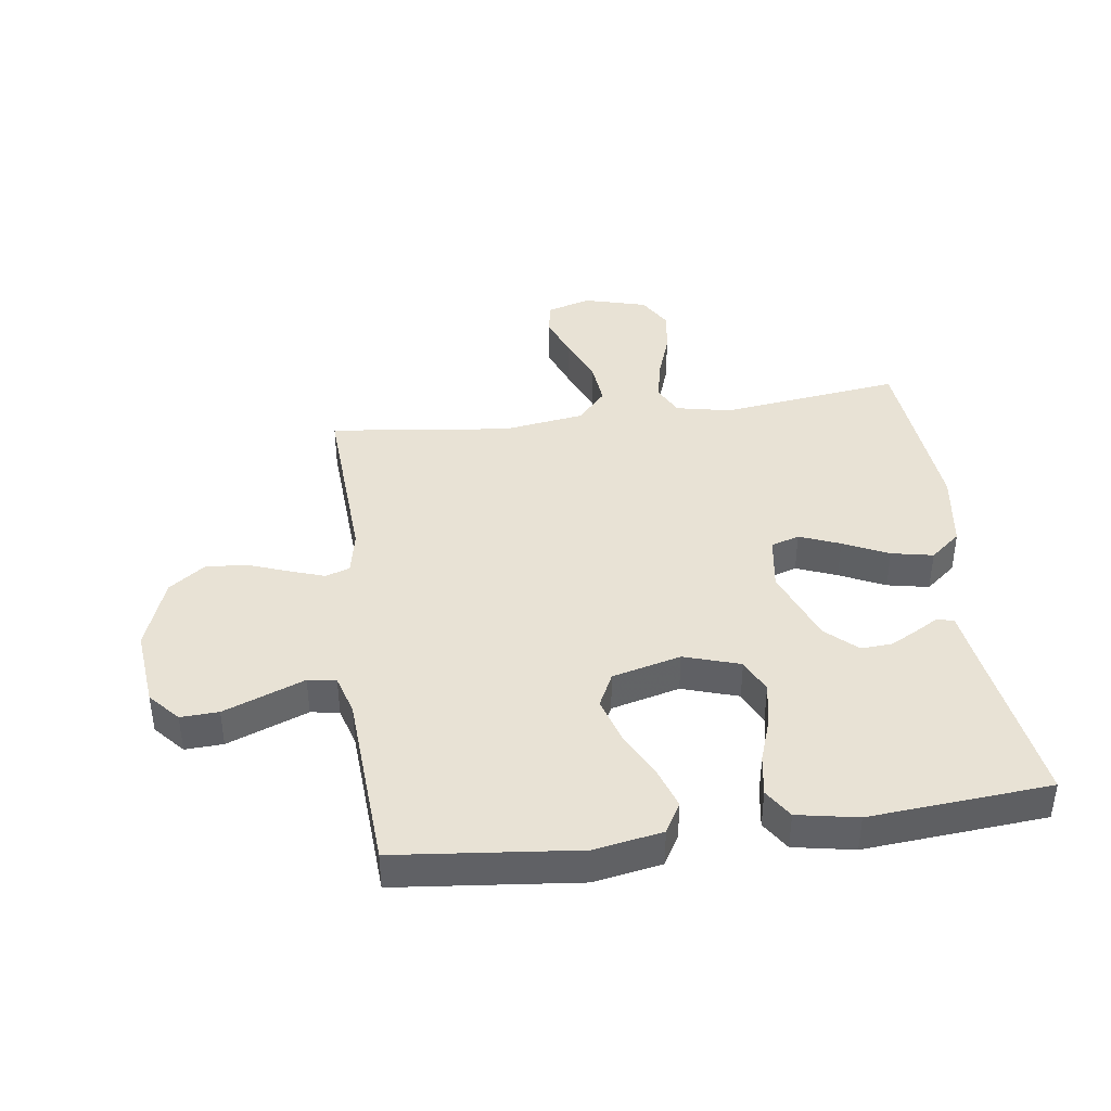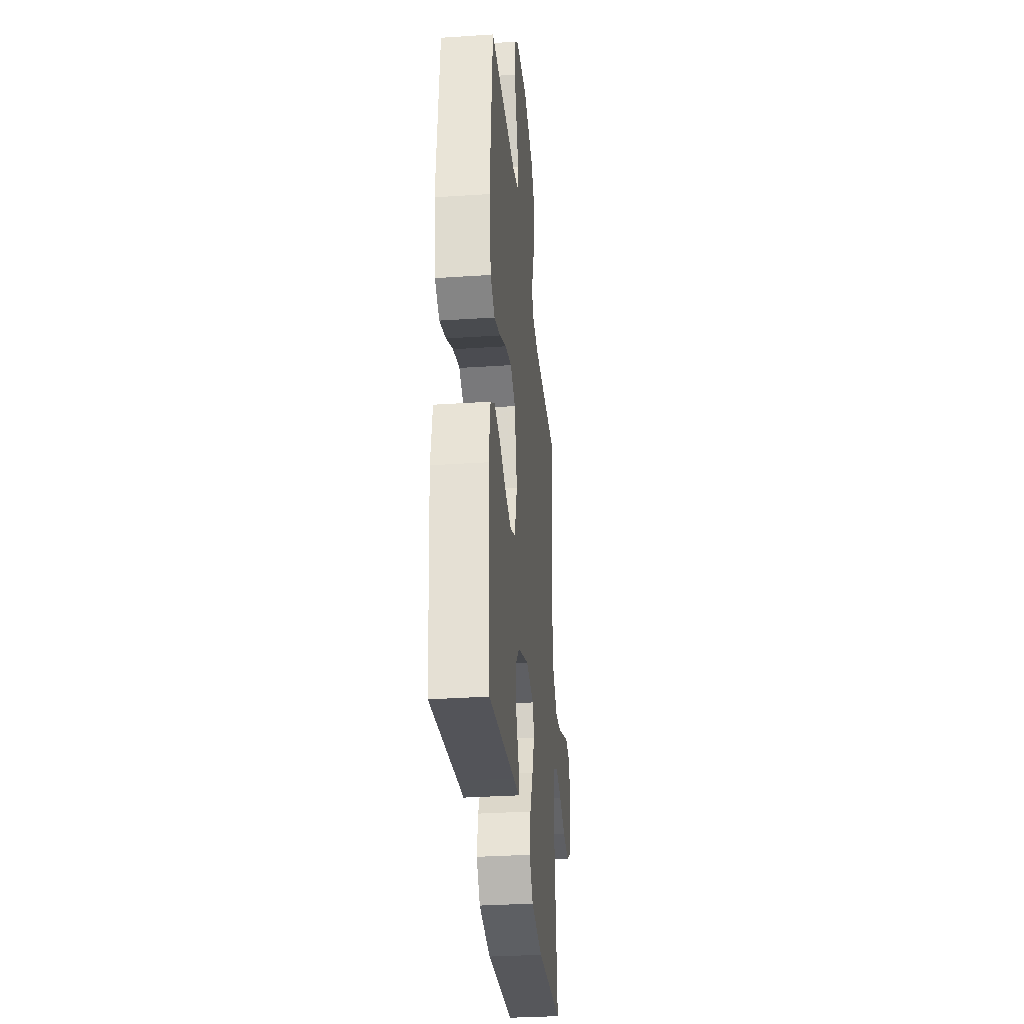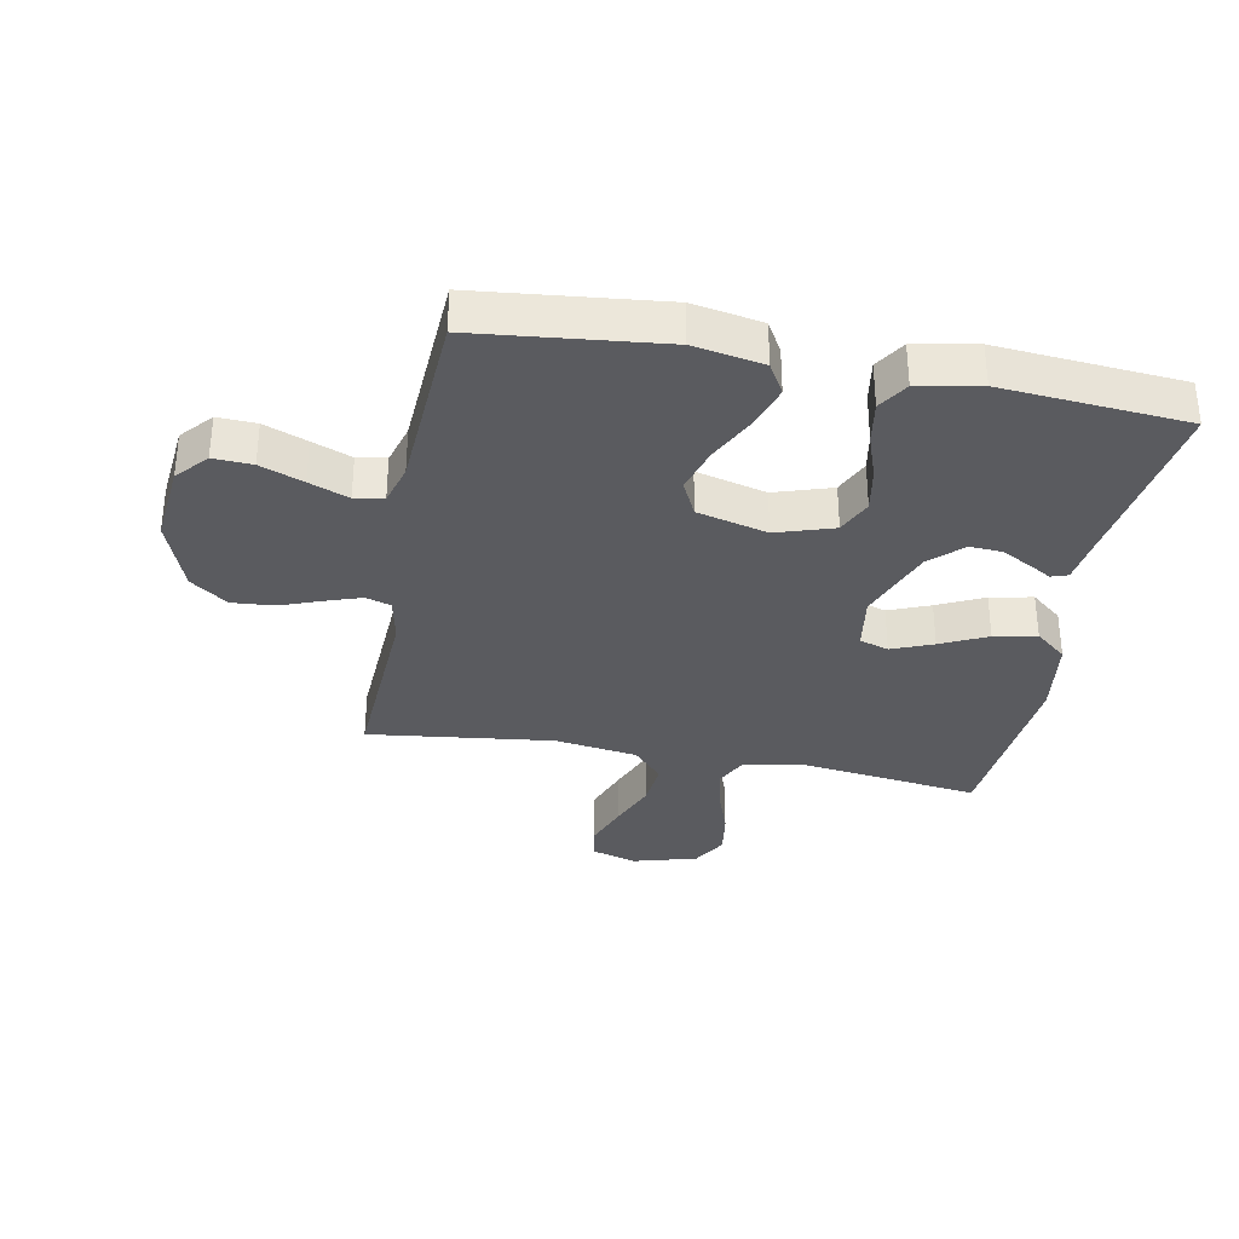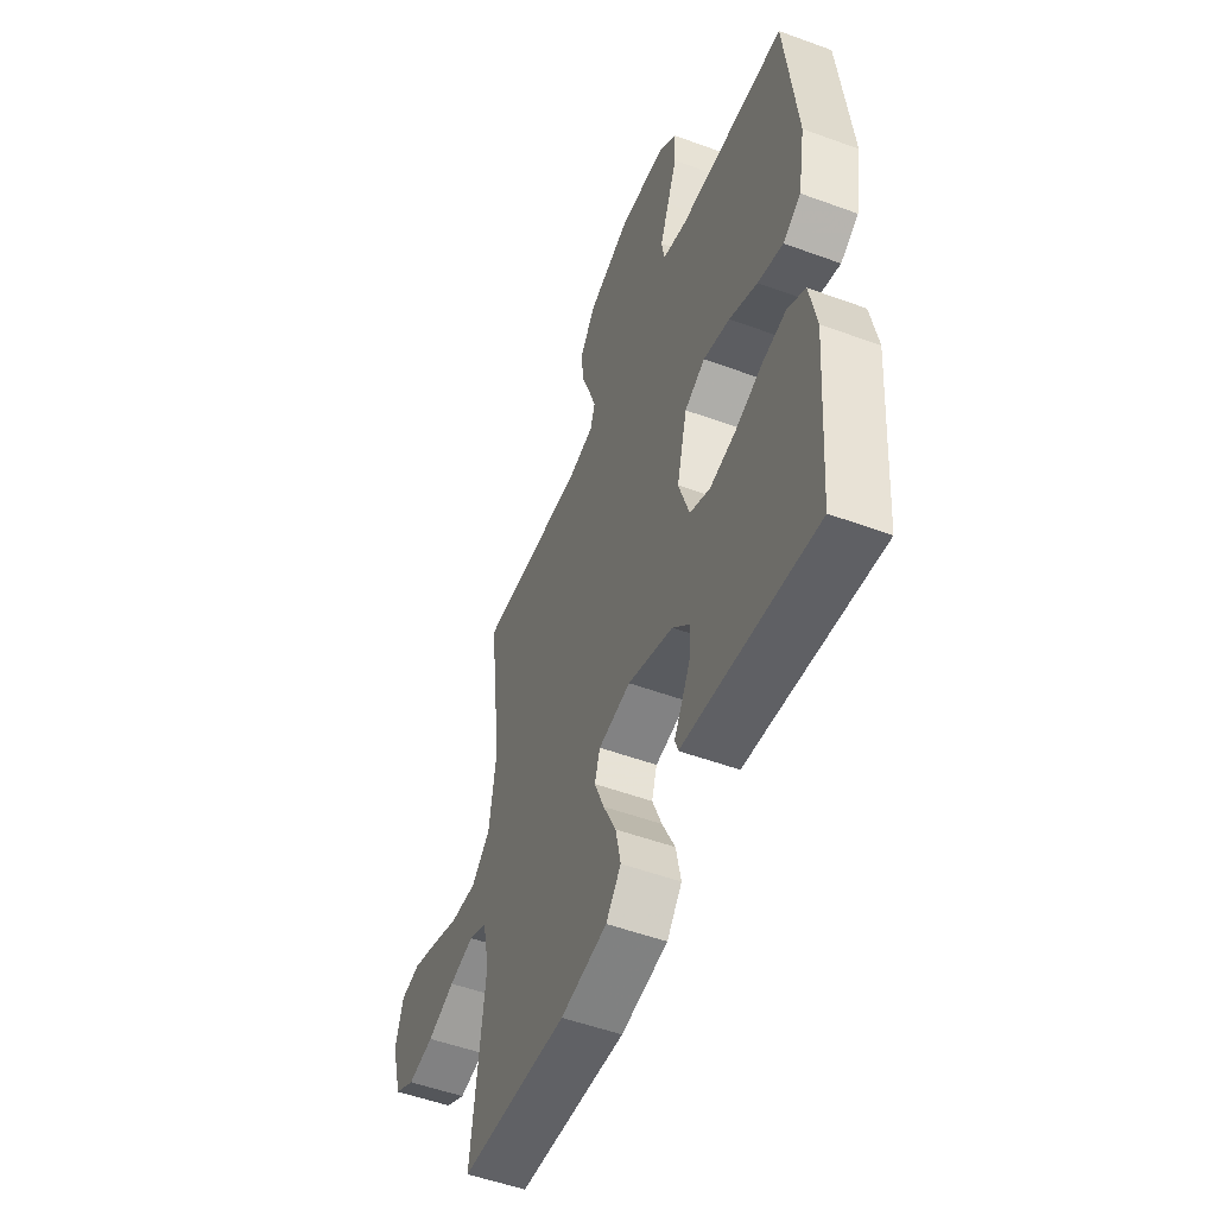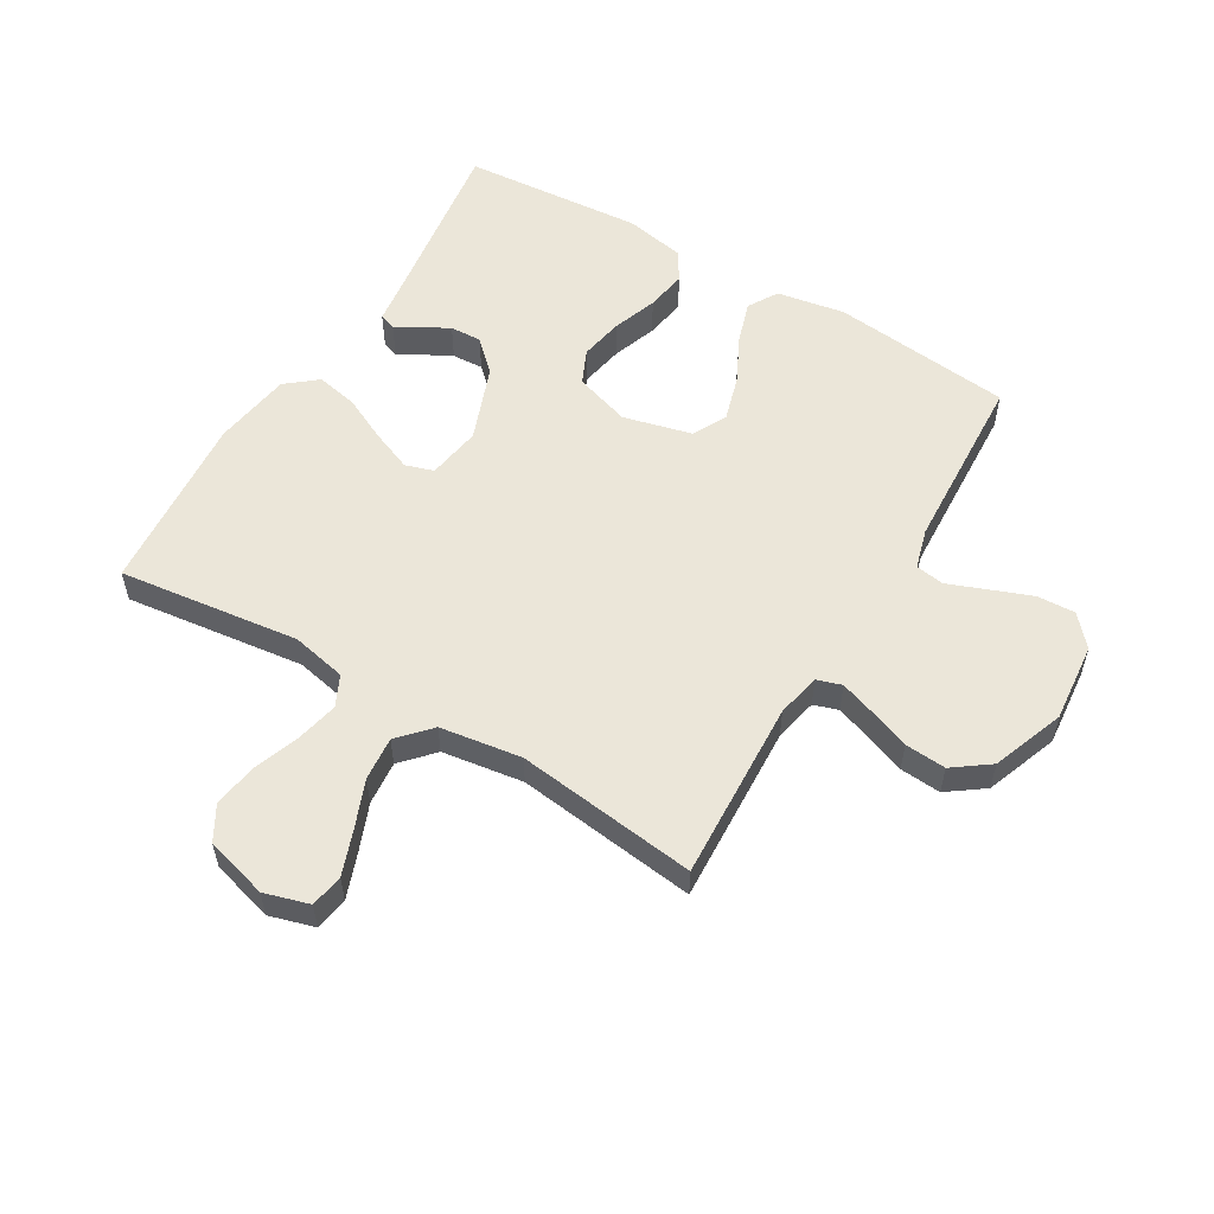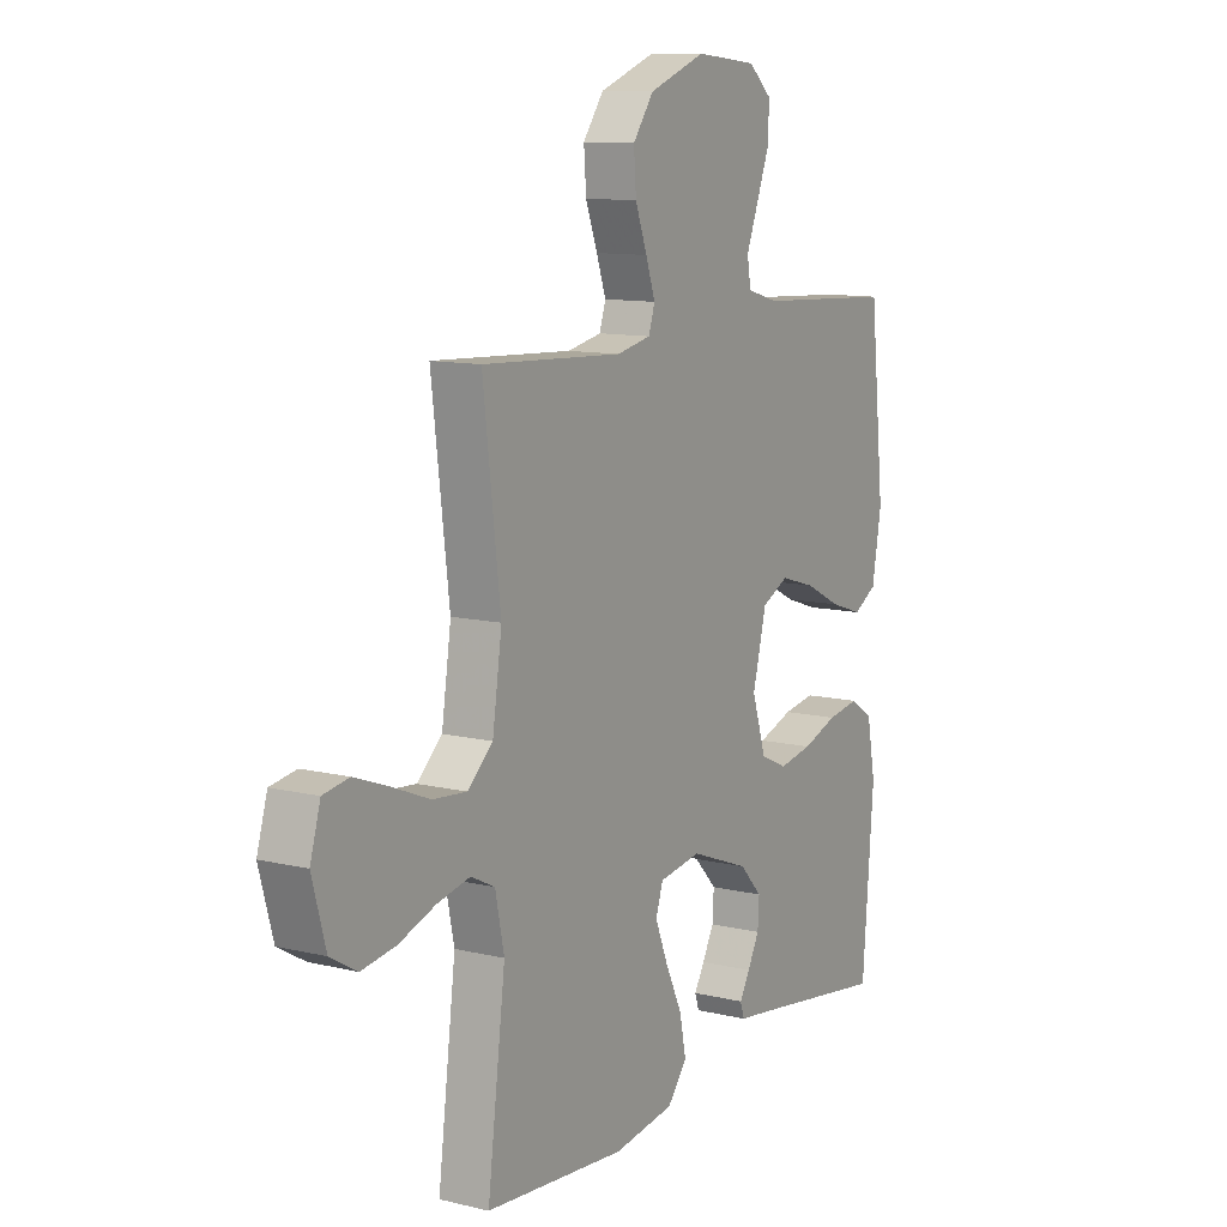
<metadata>
{"format":"obj","ext":"obj","renderer":"f3d","projection":"perspective","resolution":1024,"background":"white","views":[{"elev":40.8,"azim":82.1,"up":"+Y"},{"elev":-32.1,"azim":95.3,"up":"+Z"},{"elev":-33.5,"azim":79.2,"up":"+Y"},{"elev":-52.3,"azim":68.4,"up":"+Z"},{"elev":55.6,"azim":-59.1,"up":"+Y"},{"elev":11.0,"azim":-59.3,"up":"+Z"}]}
</metadata>
<code>
v -0.5 0.07 0.5
v -0.2 0.07 0.484
v -0.127 0.07 0.499
v -0.114 0.07 0.54
v -0.134 0.07 0.598
v -0.159 0.07 0.665
v -0.164 0.07 0.733
v -0.12 0.07 0.793
v 0 0.07 0.837
v 0.131 0.07 0.824
v 0.181 0.07 0.78
v 0.178 0.07 0.717
v 0.151 0.07 0.647
v 0.126 0.07 0.583
v 0.134 0.07 0.536
v 0.2 0.07 0.517
v 0.5 0.07 0.5
v 0.532 0.07 0.2
v 0.512 0.07 0.087
v 0.462 0.07 0.058
v 0.392 0.07 0.081
v 0.314 0.07 0.12
v 0.24 0.07 0.142
v 0.183 0.07 0.114
v 0.154 0.07 0
v 0.184 0.07 -0.093
v 0.241 0.07 -0.119
v 0.313 0.07 -0.106
v 0.388 0.07 -0.08
v 0.456 0.07 -0.069
v 0.505 0.07 -0.1
v 0.524 0.07 -0.2
v 0.5 0.07 -0.5
v 0.2 0.07 -0.456
v 0.133 0.07 -0.447
v 0.124 0.07 -0.42
v 0.146 0.07 -0.382
v 0.171 0.07 -0.335
v 0.174 0.07 -0.283
v 0.126 0.07 -0.232
v 0 0.07 -0.184
v -0.09 0.07 -0.198
v -0.105 0.07 -0.245
v -0.078 0.07 -0.312
v -0.042 0.07 -0.387
v -0.028 0.07 -0.456
v -0.07 0.07 -0.507
v -0.2 0.07 -0.526
v -0.5 0.07 -0.5
v -0.462 0.07 -0.2
v -0.481 0.07 -0.109
v -0.532 0.07 -0.084
v -0.602 0.07 -0.099
v -0.679 0.07 -0.126
v -0.752 0.07 -0.137
v -0.809 0.07 -0.104
v -0.838 0.07 0
v -0.816 0.07 0.074
v -0.761 0.07 0.083
v -0.688 0.07 0.056
v -0.609 0.07 0.024
v -0.536 0.07 0.017
v -0.483 0.07 0.065
v -0.463 0.07 0.2
v -0.5 0 0.5
v -0.2 0 0.484
v -0.127 0 0.499
v -0.114 0 0.54
v -0.134 0 0.598
v -0.159 0 0.665
v -0.164 0 0.733
v -0.12 0 0.793
v 0 0 0.837
v 0.131 0 0.824
v 0.181 0 0.78
v 0.178 0 0.717
v 0.151 0 0.647
v 0.126 0 0.583
v 0.134 0 0.536
v 0.2 0 0.517
v 0.5 0 0.5
v 0.532 0 0.2
v 0.512 0 0.087
v 0.462 0 0.058
v 0.392 0 0.081
v 0.314 0 0.12
v 0.24 0 0.142
v 0.183 0 0.114
v 0.154 0 0
v 0.184 0 -0.093
v 0.241 0 -0.119
v 0.313 0 -0.106
v 0.388 0 -0.08
v 0.456 0 -0.069
v 0.505 0 -0.1
v 0.524 0 -0.2
v 0.5 0 -0.5
v 0.2 0 -0.456
v 0.133 0 -0.447
v 0.124 0 -0.42
v 0.146 0 -0.382
v 0.171 0 -0.335
v 0.174 0 -0.283
v 0.126 0 -0.232
v 0 0 -0.184
v -0.09 0 -0.198
v -0.105 0 -0.245
v -0.078 0 -0.312
v -0.042 0 -0.387
v -0.028 0 -0.456
v -0.07 0 -0.507
v -0.2 0 -0.526
v -0.5 0 -0.5
v -0.462 0 -0.2
v -0.481 0 -0.109
v -0.532 0 -0.084
v -0.602 0 -0.099
v -0.679 0 -0.126
v -0.752 0 -0.137
v -0.809 0 -0.104
v -0.838 0 0
v -0.816 0 0.074
v -0.761 0 0.083
v -0.688 0 0.056
v -0.609 0 0.024
v -0.536 0 0.017
v -0.483 0 0.065
v -0.463 0 0.2
f 58 59 60 61
f 56 57 58 61
f 56 61 62
f 53 54 55 56
f 52 53 56 62
f 51 52 62 63
f 47 48 49 50
f 44 45 46 47
f 43 44 47 50
f 42 43 50 51
f 34 35 36 37
f 34 37 38
f 33 34 38 39
f 28 29 30 31
f 27 28 31 32
f 19 20 21 22
f 19 22 23
f 16 17 18 19
f 15 16 19 23
f 11 12 13 14
f 9 10 11 14
f 9 14 15
f 5 6 7 8
f 4 5 8 9
f 3 4 9 15
f 64 1 2
f 41 42 51 63
f 40 41 63 64
f 32 33 39 40
f 27 32 40
f 26 27 40 64
f 25 26 64 2
f 3 15 23 24
f 2 3 24 25
f 125 124 123 122
f 125 122 121 120
f 126 125 120
f 120 119 118 117
f 126 120 117 116
f 127 126 116 115
f 114 113 112 111
f 111 110 109 108
f 114 111 108 107
f 115 114 107 106
f 101 100 99 98
f 102 101 98
f 103 102 98 97
f 95 94 93 92
f 96 95 92 91
f 86 85 84 83
f 87 86 83
f 83 82 81 80
f 87 83 80 79
f 78 77 76 75
f 78 75 74 73
f 79 78 73
f 72 71 70 69
f 73 72 69 68
f 79 73 68 67
f 66 65 128
f 127 115 106 105
f 128 127 105 104
f 104 103 97 96
f 104 96 91
f 128 104 91 90
f 66 128 90 89
f 88 87 79 67
f 89 88 67 66
f 1 65 66 2
f 2 66 67 3
f 3 67 68 4
f 4 68 69 5
f 5 69 70 6
f 6 70 71 7
f 7 71 72 8
f 8 72 73 9
f 9 73 74 10
f 10 74 75 11
f 11 75 76 12
f 12 76 77 13
f 13 77 78 14
f 14 78 79 15
f 15 79 80 16
f 16 80 81 17
f 17 81 82 18
f 18 82 83 19
f 19 83 84 20
f 20 84 85 21
f 21 85 86 22
f 22 86 87 23
f 23 87 88 24
f 24 88 89 25
f 25 89 90 26
f 26 90 91 27
f 27 91 92 28
f 28 92 93 29
f 29 93 94 30
f 30 94 95 31
f 31 95 96 32
f 32 96 97 33
f 33 97 98 34
f 34 98 99 35
f 35 99 100 36
f 36 100 101 37
f 37 101 102 38
f 38 102 103 39
f 39 103 104 40
f 40 104 105 41
f 41 105 106 42
f 42 106 107 43
f 43 107 108 44
f 44 108 109 45
f 45 109 110 46
f 46 110 111 47
f 47 111 112 48
f 48 112 113 49
f 49 113 114 50
f 50 114 115 51
f 51 115 116 52
f 52 116 117 53
f 53 117 118 54
f 54 118 119 55
f 55 119 120 56
f 56 120 121 57
f 57 121 122 58
f 58 122 123 59
f 59 123 124 60
f 60 124 125 61
f 61 125 126 62
f 62 126 127 63
f 63 127 128 64
f 64 128 65 1

</code>
